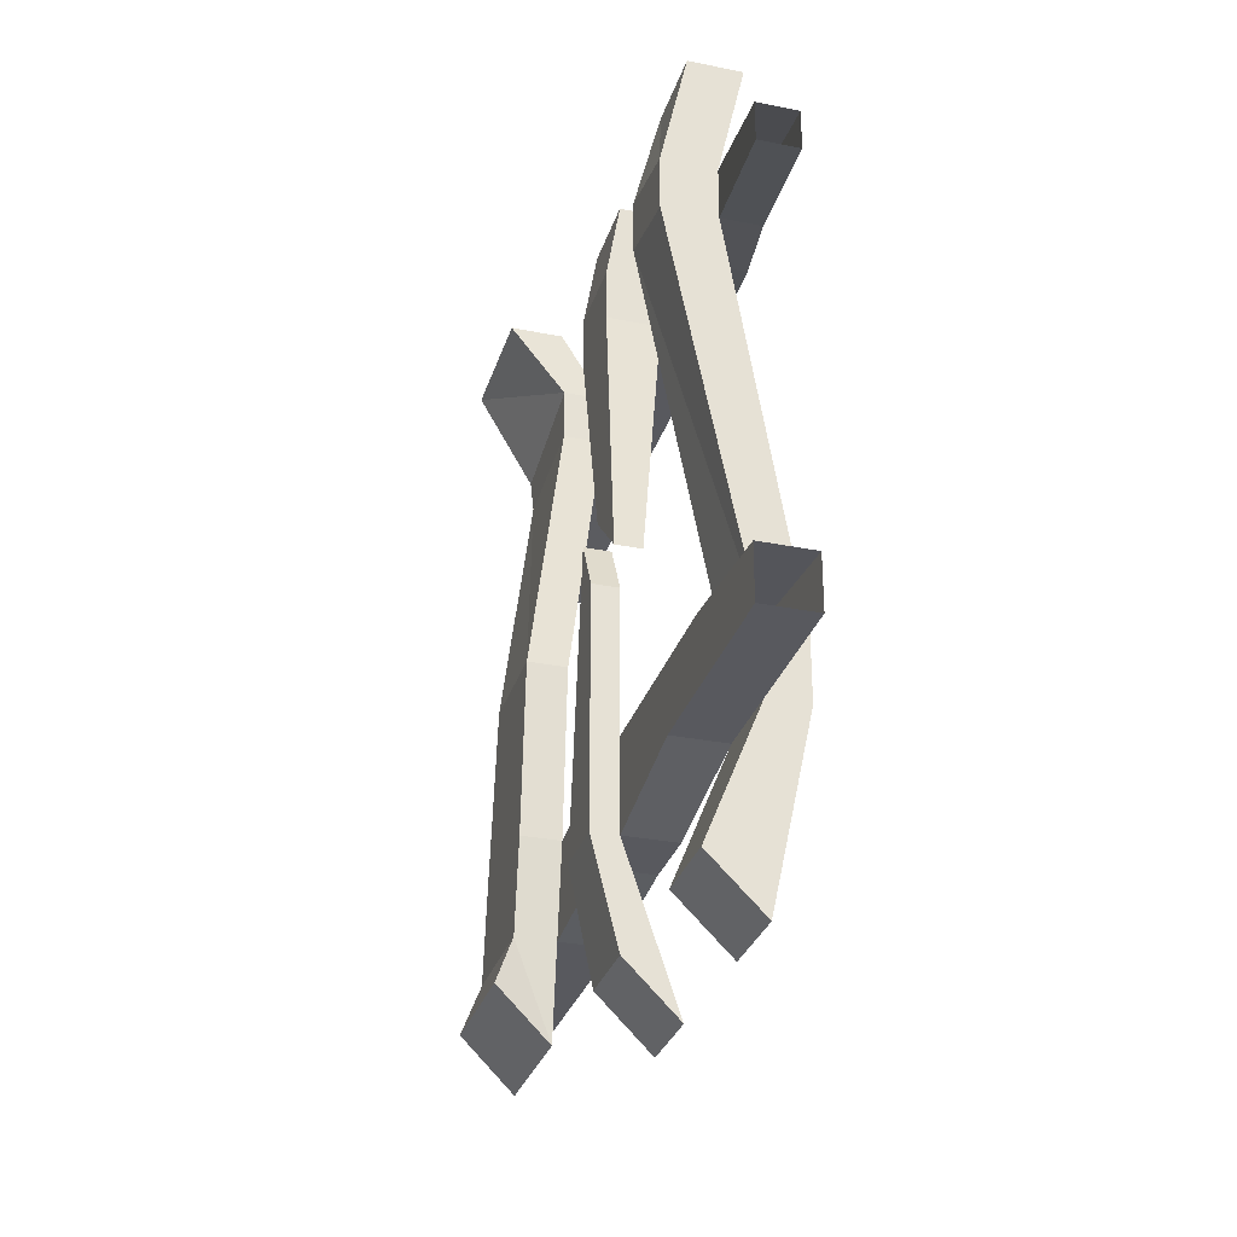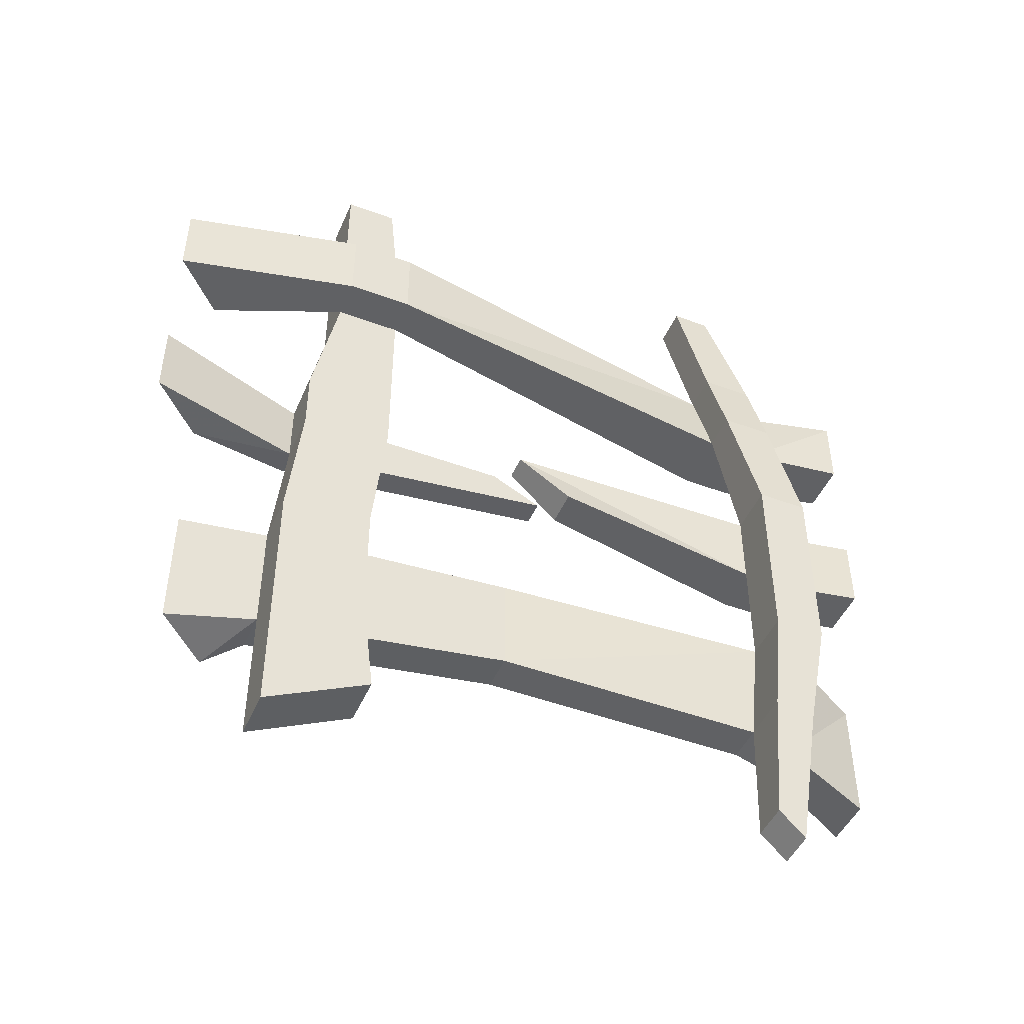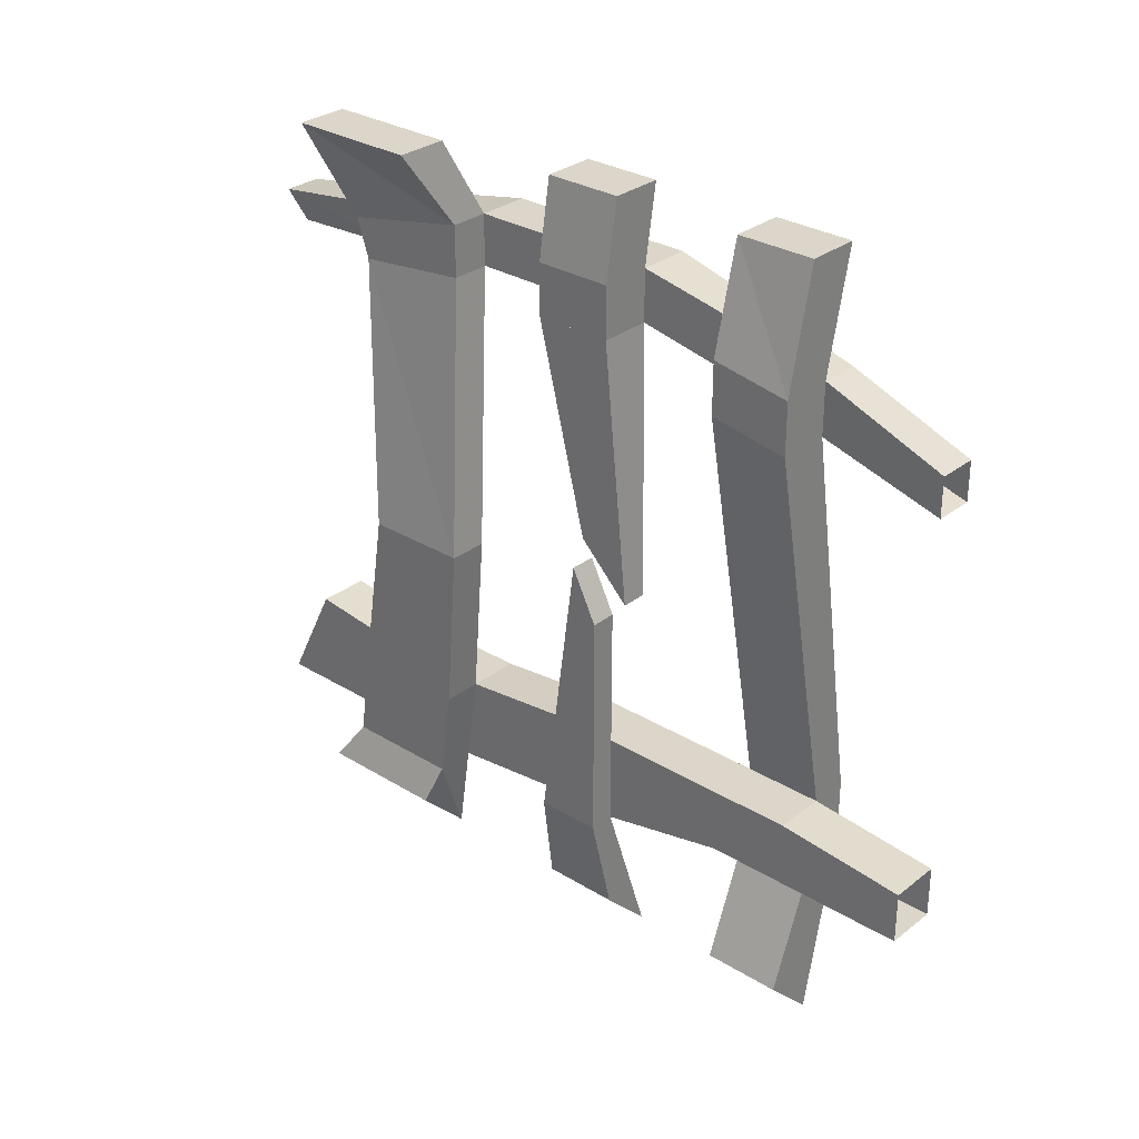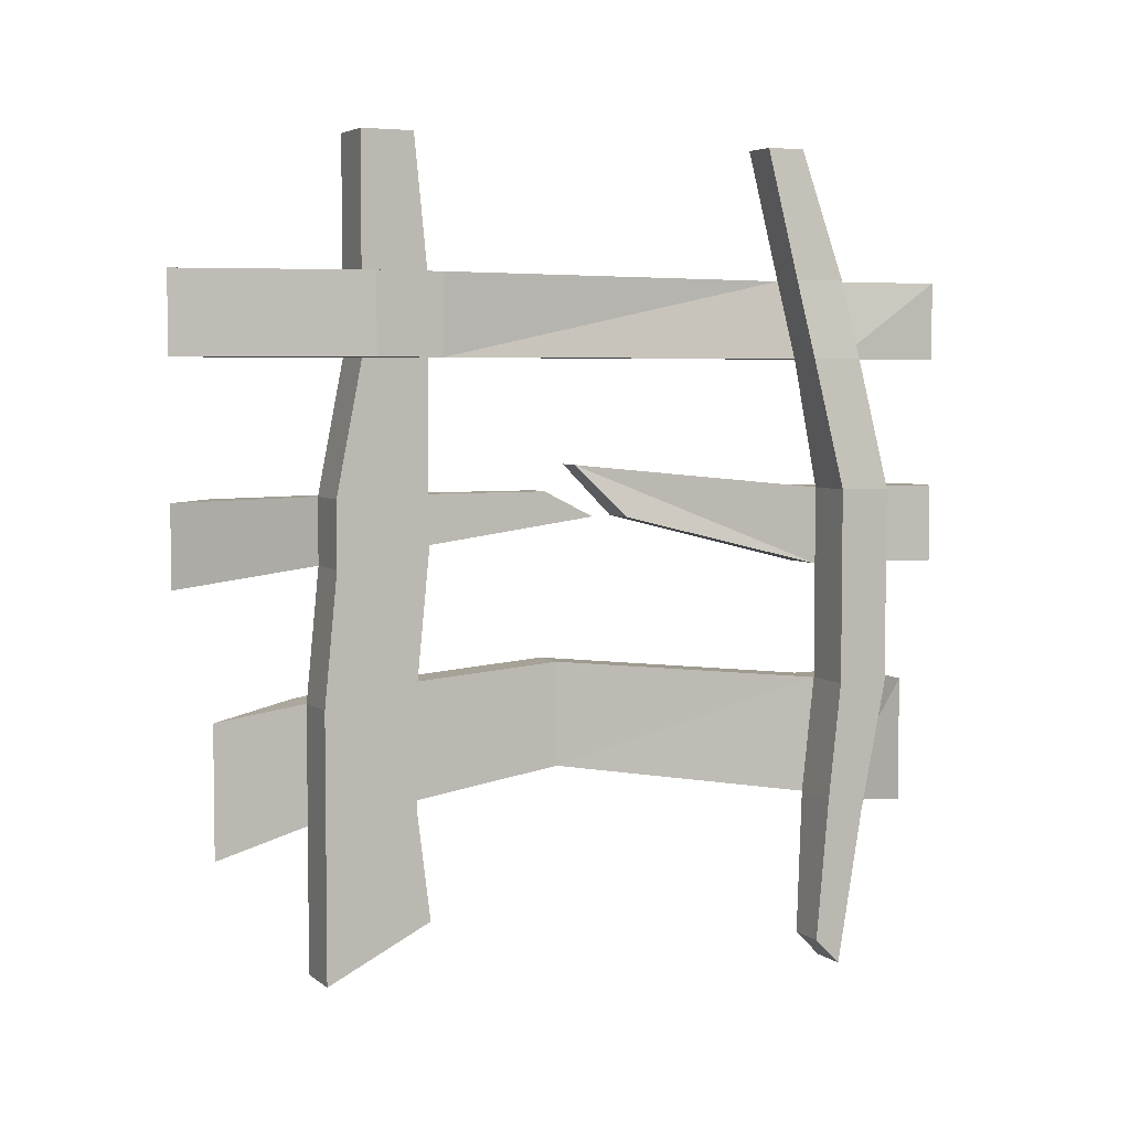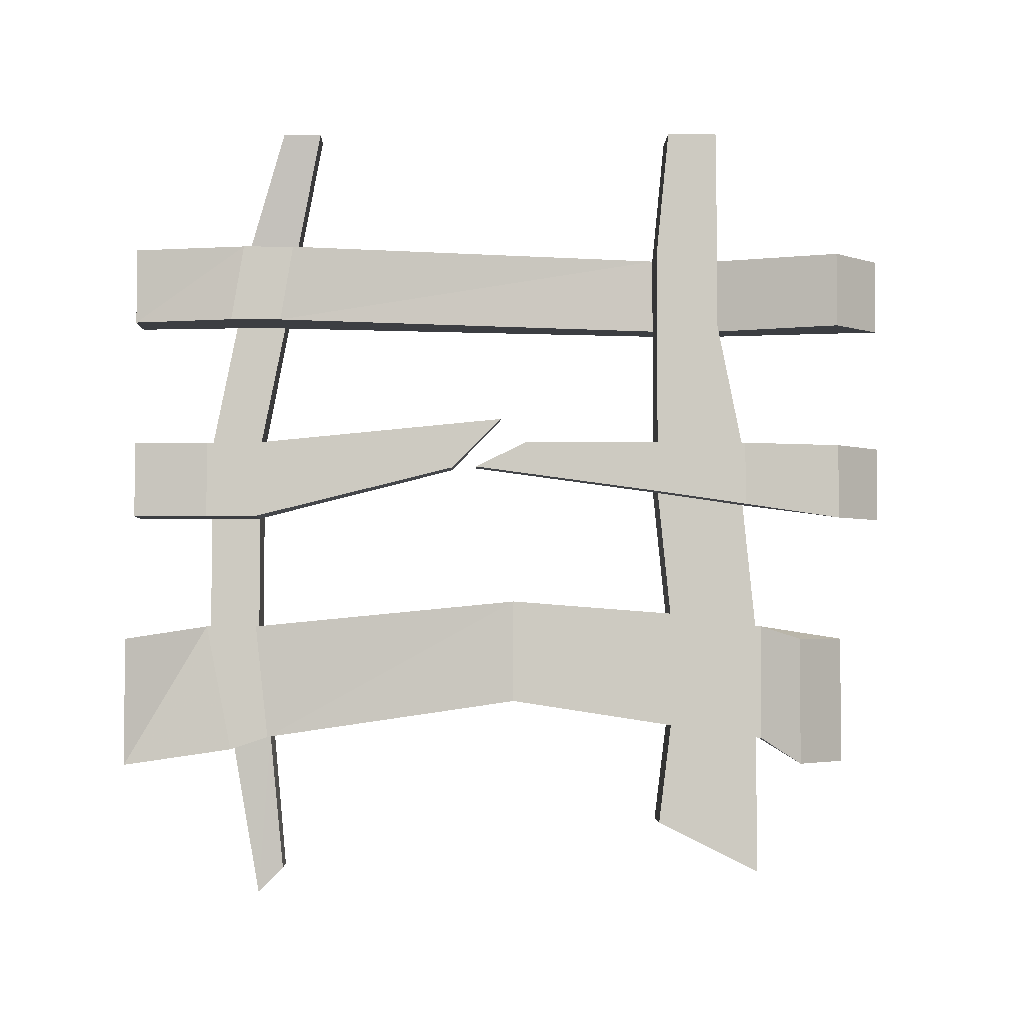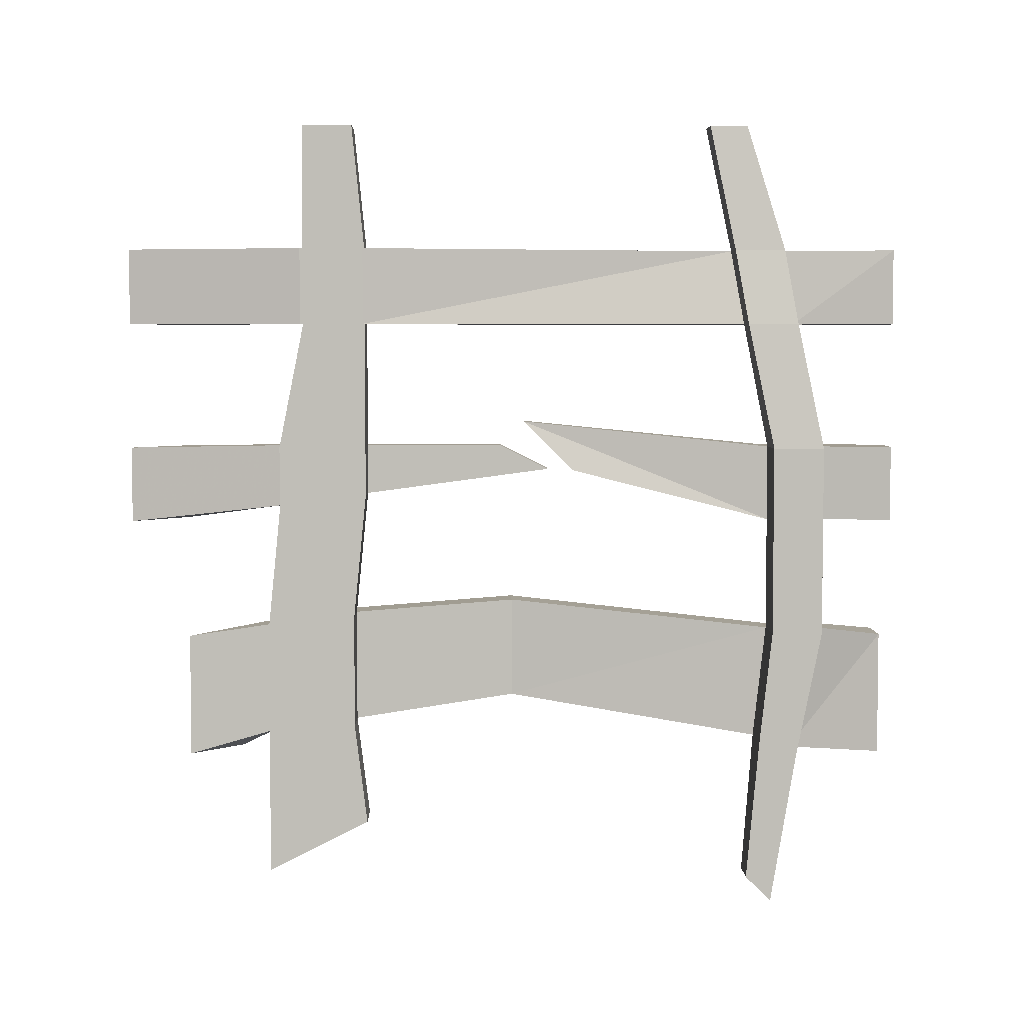
<metadata>
{"format":"obj","ext":"obj","renderer":"f3d","projection":"perspective","resolution":1024,"background":"white","views":[{"elev":-30.4,"azim":163.7,"up":"+Z"},{"elev":-46.8,"azim":-112.9,"up":"+Y"},{"elev":30.1,"azim":131.7,"up":"+Z"},{"elev":4.7,"azim":-115.2,"up":"+Y"},{"elev":-3.4,"azim":88.5,"up":"+Y"},{"elev":4.5,"azim":-91.1,"up":"+Y"}]}
</metadata>
<code>
o wall/3524/l
v -62 -100 42
v -62 -102 48
v -54 -102 48
v -54 -100 42
v -62 -122 40
v -62 -82 44
v -54 -82 44
v -48 -94 2
v -42 -94 2
v -48 -100 42
v -56 -126 44
v -56 -122 40
v -62 -126 44
v -62 -82 52
v -62 -64 44
v -54 -64 44
v -54 -64 52
v -54 -82 52
v -48 -82 52
v -48 -82 44
v -48 -78 2
v -48 -98 -24
v -42 -98 -24
v -42 -80 -24
v -42 -78 2
v -48 -102 48
v -48 -104 64
v -48 -84 64
v -62 -64 52
v -62 -52 52
v -62 -52 44
v -54 -52 44
v -50 -48 4
v -52 -56 12
v -46 -56 12
v -46 -64 44
v -46 -52 44
v -46 -48 4
v -46 -64 52
v -44 -60 -22
v -44 -56 8
v -48 -56 8
v -48 -60 -22
v -44 -52 -22
v -44 -52 0
v -48 -52 0
v -48 -52 -22
v -42 -82 -38
v -40 -84 -44
v -48 -84 -52
v -48 -82 -38
v -42 -100 -38
v -40 -104 -44
v -48 -104 -52
v -48 -100 -38
v -56 -100 -38
v -56 -82 -38
v -48 -62 -36
v -48 -80 -24
v -56 -32 -32
v -56 -32 -22
v -62 -32 -22
v -62 -32 -32
v -48 -32 -52
v -48 -20 -52
v -56 -20 -32
v -48 -20 -32
v -48 -32 -32
v -56 -52 -36
v -56 -52 -22
v -48 -32 -22
v -56 -20 -22
v -44 -32 40
v -54 -32 40
v -52 -20 38
v -62 -20 -22
v -62 -20 -32
v -56 -32 -60
v -56 -20 -60
v -56 0 -32
v -48 0 -32
v -48 0 -24
v -48 -20 -22
v -48 -52 -36
v -56 -62 -36
v -56 -60 -22
v -44 -20 38
v -44 -32 48
v -54 -32 48
v -54 -52 52
v -60 -32 40
v -58 -20 38
v -50 0 34
v -50 0 40
v -52 -20 46
v -44 -20 46
v -48 -122 -38
v -56 -122 -38
v -56 -114 -22
v -56 -98 -24
v -56 -80 -24
v -56 -64 -60
v -48 -64 -52
v -44 -62 -36
v -48 -114 -22
v -40 -104 64
v -40 -84 64
v -48 -32 64
v -56 -32 64
v -56 -20 64
v -58 -20 46
v -60 -32 48
v -56 -52 64
v -48 -52 64
v -46 -52 52
v -48 -64 64
v -56 -64 64
v -56 0 40
v -56 0 34
v -56 0 -24
v -44 -52 -36
v -56 -52 -60
v -48 -52 -52
v -48 -20 64
f 1 2 3
f 1 3 4
f 1 4 5
f 1 5 2
f 1 2 6
f 1 6 7
f 1 7 4
f 4 7 8
f 4 8 9
f 4 9 10
f 4 10 3
f 4 3 11
f 4 11 12
f 4 12 5
f 5 12 13
f 5 13 2
f 2 13 11
f 2 11 3
f 2 3 14
f 2 14 6
f 6 14 15
f 6 15 16
f 6 16 7
f 7 16 17
f 7 17 18
f 7 18 19
f 7 19 20
f 7 20 21
f 7 21 8
f 8 21 22
f 8 22 23
f 8 23 9
f 9 23 24
f 9 24 25
f 9 25 10
f 10 25 20
f 10 20 26
f 10 26 3
f 3 26 27
f 3 27 28
f 3 28 18
f 3 18 14
f 14 18 29
f 14 29 15
f 15 29 30
f 15 30 31
f 15 31 32
f 15 32 16
f 16 32 33
f 16 33 34
f 16 34 35
f 16 35 36
f 16 36 32
f 32 36 37
f 32 37 33
f 33 37 38
f 33 38 34
f 34 38 35
f 35 38 37
f 35 37 36
f 36 37 39
f 36 39 17
f 36 17 16
f 13 12 11
f 40 41 42
f 40 42 43
f 40 43 44
f 40 44 41
f 41 44 45
f 41 45 46
f 41 46 42
f 42 46 43
f 43 46 47
f 43 47 44
f 44 47 45
f 45 47 46
f 48 49 50
f 48 50 51
f 48 51 24
f 48 24 23
f 48 23 52
f 48 52 49
f 49 52 53
f 49 53 54
f 49 54 50
f 50 54 51
f 51 54 55
f 51 55 56
f 51 56 57
f 51 57 58
f 51 58 59
f 51 59 24
f 24 59 25
f 25 59 21
f 25 21 20
f 53 52 55
f 53 55 54
f 60 61 62
f 60 62 63
f 60 63 64
f 60 64 65
f 60 65 66
f 60 66 67
f 60 67 68
f 60 68 69
f 60 69 61
f 61 69 70
f 61 70 47
f 61 47 71
f 61 71 72
f 61 72 73
f 61 73 74
f 61 74 62
f 62 74 75
f 62 75 76
f 62 76 63
f 63 76 77
f 63 77 78
f 63 78 64
f 64 78 65
f 65 78 79
f 65 79 66
f 66 79 77
f 66 77 72
f 66 72 80
f 66 80 81
f 66 81 67
f 67 81 82
f 67 82 83
f 67 83 71
f 67 71 68
f 68 71 47
f 68 47 84
f 68 84 69
f 69 84 85
f 69 85 70
f 70 85 86
f 70 86 43
f 70 43 47
f 72 77 76
f 72 76 87
f 72 87 73
f 73 87 88
f 73 88 89
f 73 89 74
f 74 89 90
f 74 90 32
f 74 32 31
f 74 31 91
f 74 91 75
f 75 91 92
f 75 92 93
f 75 93 94
f 75 94 95
f 75 95 96
f 75 96 87
f 75 87 76
f 77 79 78
f 52 23 22
f 52 22 55
f 55 22 97
f 55 97 98
f 55 98 56
f 56 98 99
f 56 99 100
f 56 100 57
f 57 100 101
f 57 101 86
f 57 86 85
f 57 85 58
f 58 85 84
f 58 84 102
f 58 102 103
f 58 103 104
f 58 104 43
f 58 43 59
f 59 43 86
f 59 86 101
f 59 101 22
f 59 22 21
f 22 101 100
f 22 100 105
f 22 105 97
f 97 105 99
f 97 99 98
f 105 100 99
f 26 106 27
f 27 106 28
f 28 106 107
f 28 107 18
f 18 107 19
f 19 107 106
f 19 106 26
f 19 26 20
f 87 96 88
f 88 96 108
f 88 108 109
f 88 109 89
f 89 109 110
f 89 110 95
f 89 95 111
f 89 111 112
f 89 112 90
f 90 112 30
f 90 30 17
f 90 17 113
f 90 113 114
f 90 114 115
f 90 115 32
f 32 115 37
f 37 115 39
f 39 115 116
f 39 116 117
f 39 117 17
f 17 117 113
f 113 117 116
f 113 116 114
f 114 116 115
f 111 118 119
f 111 119 92
f 111 92 112
f 112 92 91
f 112 91 31
f 112 31 30
f 95 94 118
f 95 118 111
f 93 92 119
f 120 72 83
f 120 83 82
f 72 120 80
f 71 83 72
f 104 40 43
f 40 104 121
f 40 121 44
f 44 121 84
f 44 84 47
f 29 18 17
f 29 17 30
f 84 122 102
f 102 122 123
f 102 123 103
f 103 123 104
f 104 123 121
f 121 123 122
f 121 122 84
f 96 124 108
f 108 124 110
f 108 110 109
f 124 96 95
f 124 95 110

</code>
